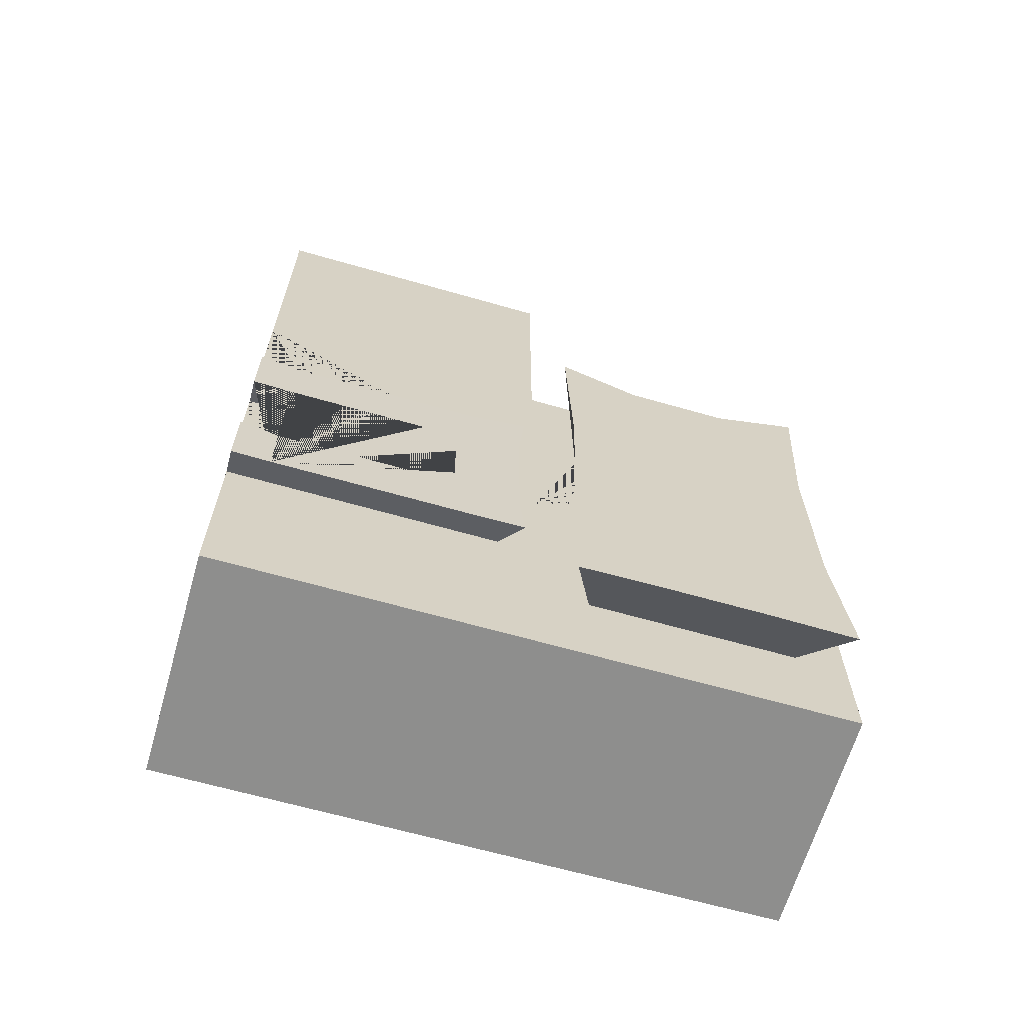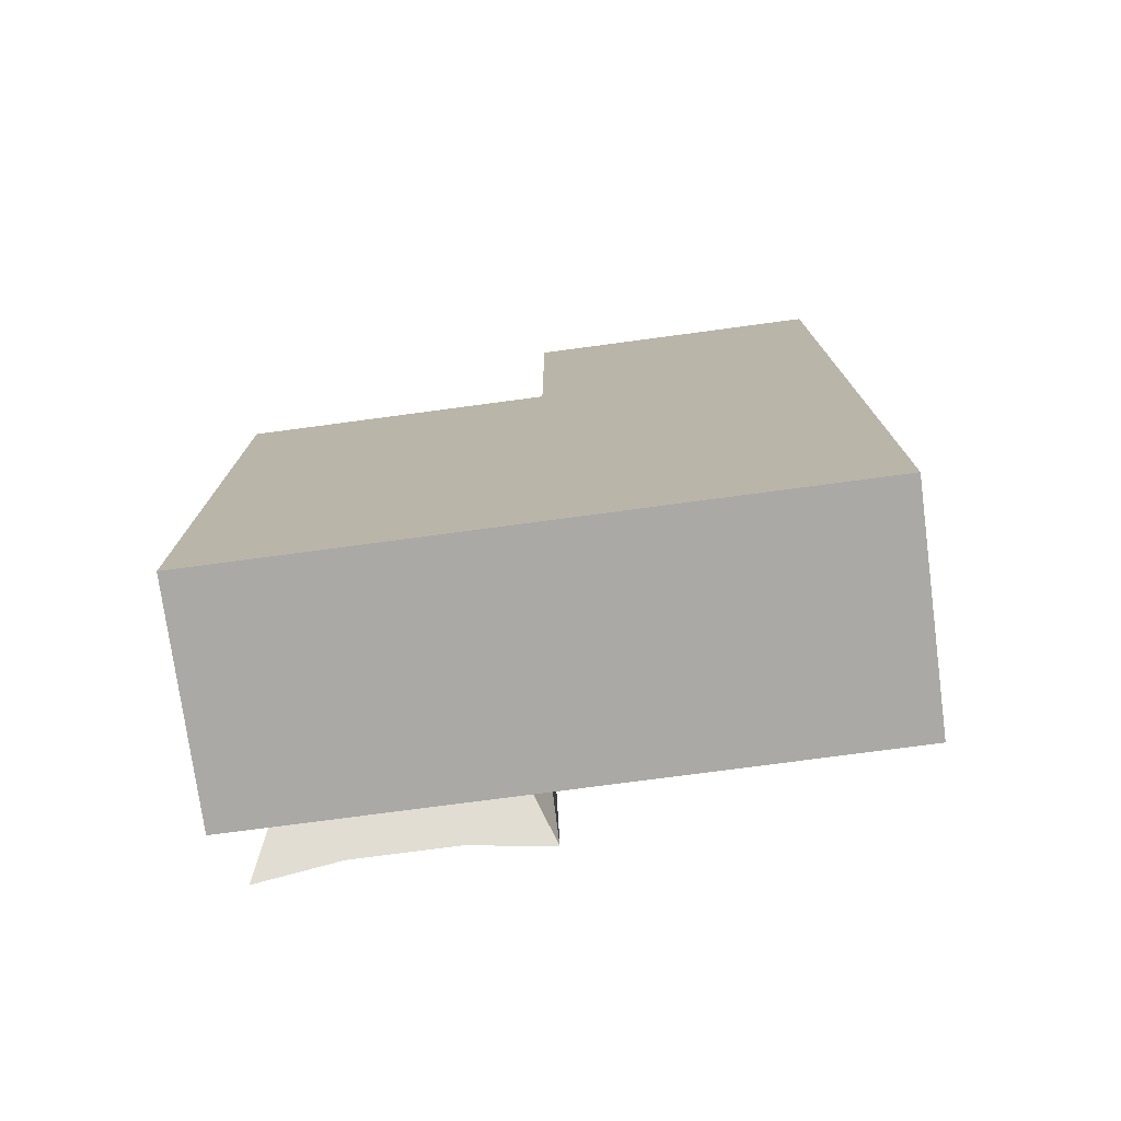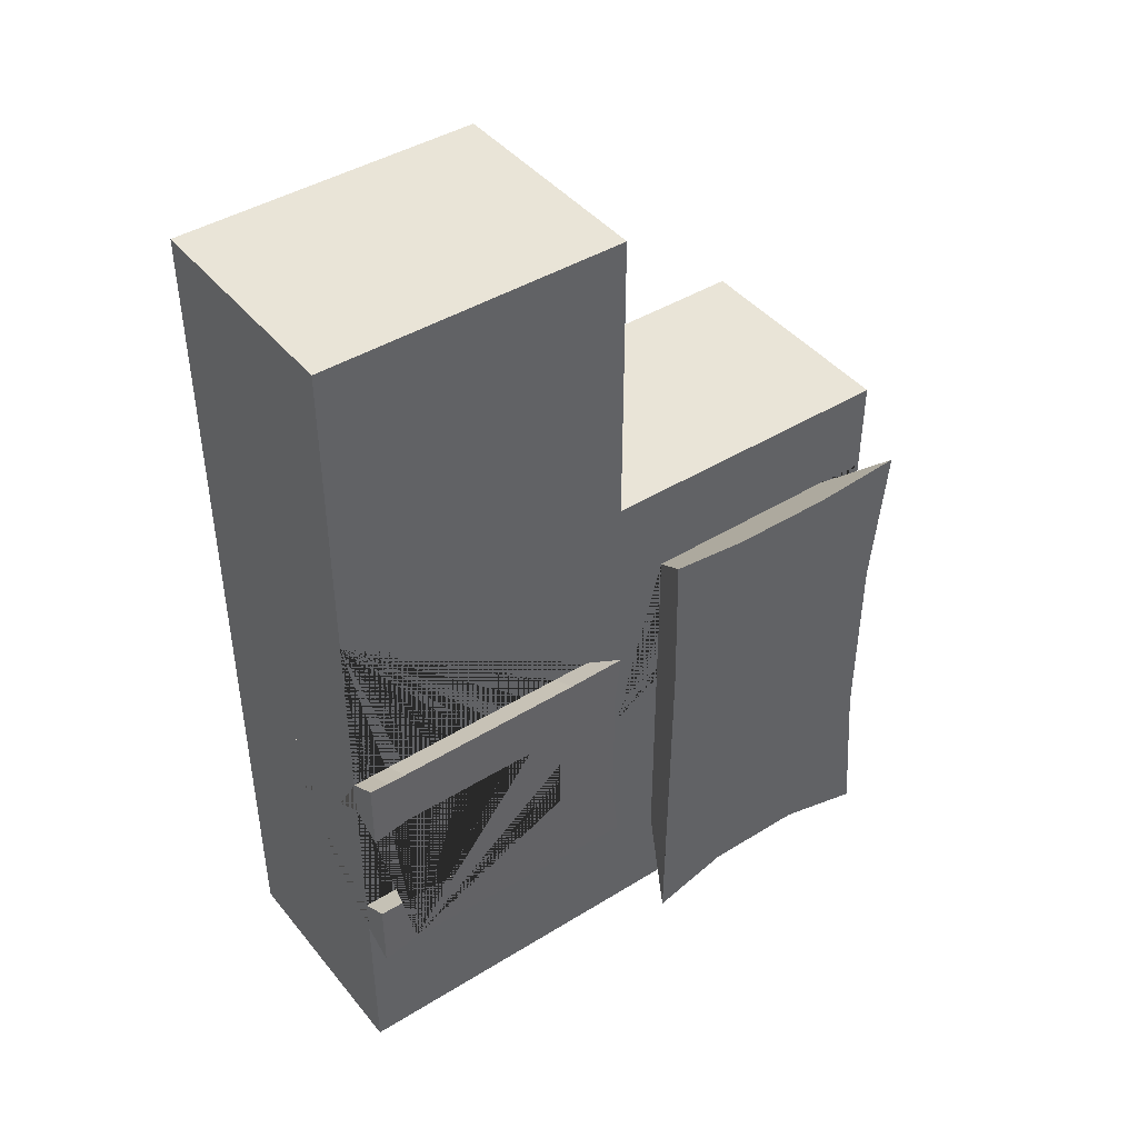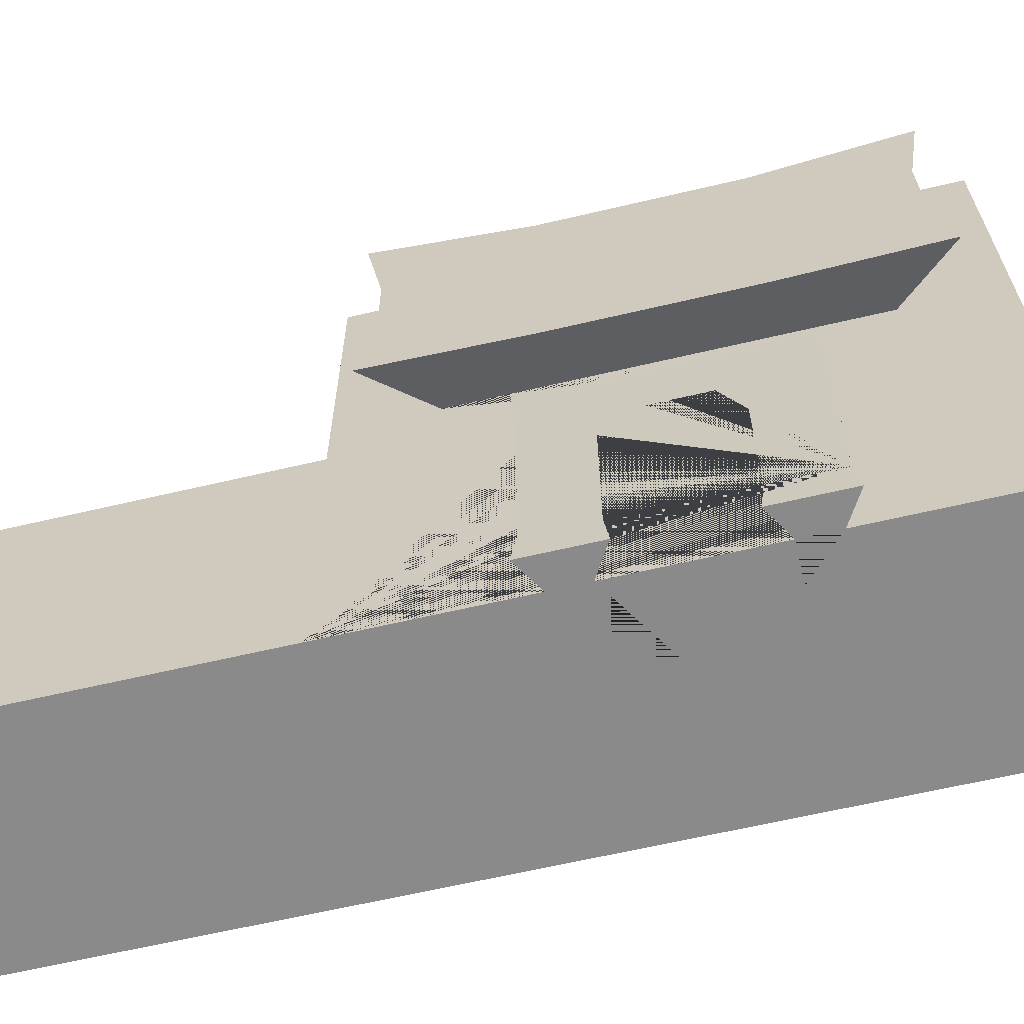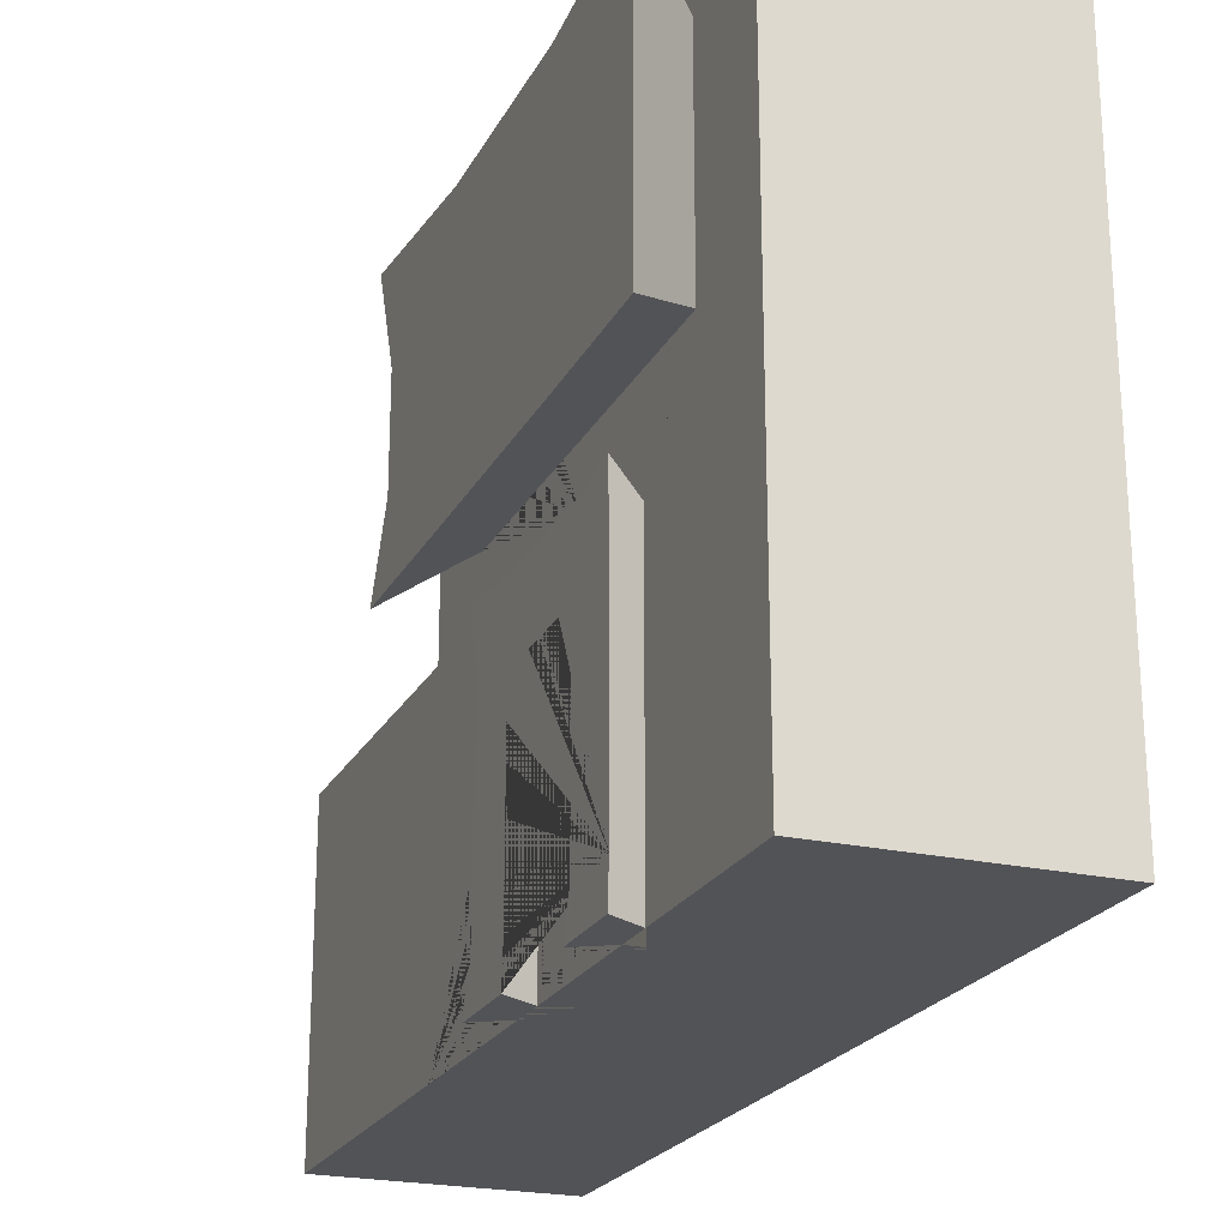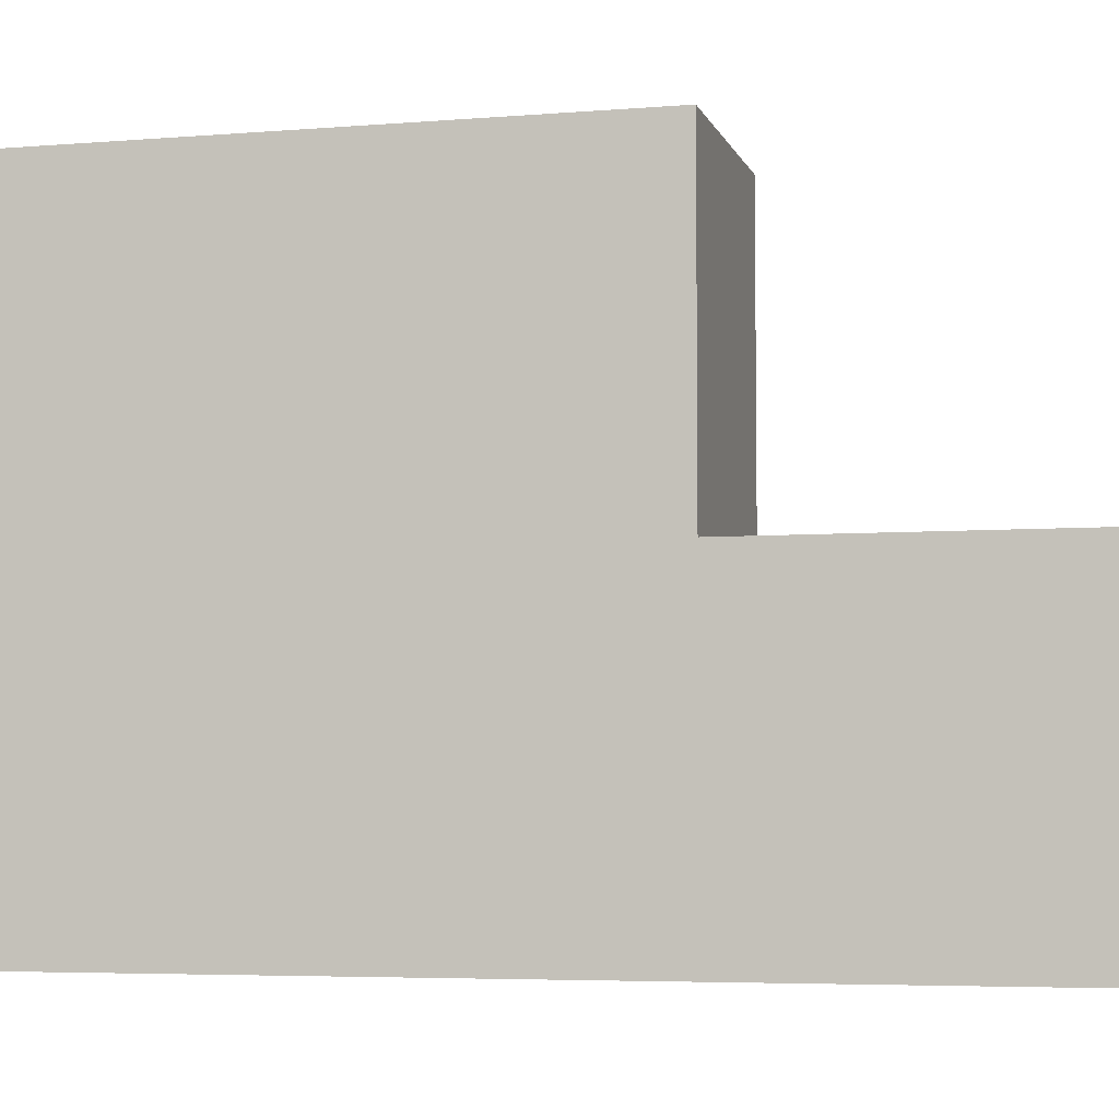
<metadata>
{"format":"obj","ext":"obj","renderer":"f3d","projection":"perspective","resolution":1024,"background":"white","views":[{"elev":-64.9,"azim":73.9,"up":"+Z"},{"elev":-75.6,"azim":-82.4,"up":"+Z"},{"elev":43.3,"azim":53.9,"up":"+Z"},{"elev":-63.5,"azim":103.4,"up":"+Y"},{"elev":-22.5,"azim":158.6,"up":"+Y"},{"elev":-5.1,"azim":-75.6,"up":"+Y"}]}
</metadata>
<code>
o Cube
v 55.23 283.3 -125.9
v 55.23 8.463 -125.9
v 55.23 283.3 132
v 55.23 8.463 132
v -46.85 283.3 -125.9
v -46.85 8.463 -125.9
v -46.85 283.3 132
v -46.85 8.463 132
v 55.23 8.463 -29.18
v 55.23 17.05 35.3
v 55.23 8.463 35.3
v 55.23 111.5 3.06
v 55.23 42.82 -29.18
v 55.23 77.18 -29.18
v 55.23 111.5 -29.18
v 55.23 42.82 35.3
v 55.23 77.18 35.3
v 55.23 111.5 35.3
v 3.264 8.463 35.3
v 3.264 8.463 3.06
v 3.264 8.463 -29.18
v 3.264 111.5 3.06
v 3.264 42.82 -29.18
v 3.264 77.18 -29.18
v 3.264 111.5 -29.18
v 3.264 42.82 35.3
v 3.264 77.18 35.3
v 3.264 111.5 35.3
v 55.23 8.463 -45.3
v 55.23 8.463 51.42
v 55.23 128.7 3.06
v 55.23 42.82 -45.3
v 55.23 77.18 -45.3
v 55.23 111.5 -13.06
v 55.23 111.5 -45.3
v 55.23 25.64 -29.18
v 55.23 60 -29.18
v 55.23 94.35 -29.18
v 55.23 128.7 -29.18
v 55.23 42.82 51.42
v 55.23 77.18 51.42
v 55.23 111.5 19.18
v 55.23 111.5 51.42
v 55.23 25.64 35.3
v 55.23 60 35.3
v 55.23 94.35 35.3
v 55.23 128.7 35.3
v 55.23 128.7 51.42
v 55.23 128.7 19.18
v 55.23 94.35 51.42
v 55.23 60 51.42
v 55.23 25.64 51.42
v 55.23 128.7 -45.3
v 55.23 94.35 -45.3
v 55.23 60 -45.3
v 55.23 25.64 -45.3
v 55.23 128.7 -13.06
v 68.76 8.463 59.52
v 68.76 8.463 27.2
v 67.63 135.2 3.06
v 67.63 105.1 3.06
v 67.63 42.82 -51.38
v 67.63 42.82 -23.1
v 67.63 77.18 -51.38
v 67.63 77.18 -23.1
v 67.63 105.1 -13.06
v 67.63 111.5 -51.38
v 66.95 111.5 -29.18
v 67.63 25.64 -23.1
v 68.76 8.463 -21.08
v 67.63 60 -23.1
v 67.63 94.35 -23.1
v 67.63 135.2 -29.18
v 67.63 105.1 19.18
v 66.95 111.5 35.3
v 67.63 25.64 29.22
v 67.63 60 29.22
v 67.63 42.82 29.22
v 67.63 94.35 29.22
v 67.63 77.18 29.22
v 67.63 135.2 35.3
v 68.76 8.463 -53.41
v 67.63 42.82 57.5
v 67.63 77.18 57.5
v 67.63 111.5 57.5
v 68.76 137.3 59.52
v 67.63 135.2 19.18
v 67.63 94.35 57.5
v 67.63 60 57.5
v 67.63 25.64 57.5
v 68.76 137.3 -53.41
v 67.63 94.35 -51.38
v 67.63 60 -51.38
v 67.63 25.64 -51.38
v 67.63 135.2 -13.06
v 68.19 17.05 58.51
v 55.23 17.05 -29.18
v 55.23 17.05 -45.3
v 68.19 17.05 -22.09
v 68.19 17.05 -52.39
v 55.23 17.05 51.42
v 68.19 17.05 28.21
v -46.85 145.9 132
v -46.85 145.9 -125.9
v 55.23 145.9 -125.9
v 55.23 145.9 132
v 55.23 283.3 3.06
v 55.23 214.6 -125.9
v 55.23 145.9 3.06
v 55.23 283.3 3.06
v 55.23 283.3 132
v 55.23 214.6 -125.9
v 55.23 145.9 -125.9
v 55.23 145.9 132
v 55.23 145.9 3.06
v 55.23 283.3 -125.9
v 55.23 283.3 3.06
v 55.23 283.3 132
v 55.23 214.6 -125.9
v 55.23 145.9 -125.9
v 55.23 214.6 132
v 55.23 145.9 132
v 55.23 145.9 3.06
v 55.23 283.3 -125.9
v 55.23 283.3 3.06
v 55.23 283.3 132
v 55.23 214.6 -125.9
v 55.23 145.9 -125.9
v 55.23 214.6 132
v 55.23 145.9 132
v 55.23 145.9 3.06
v 55.23 283.3 -125.9
v 55.23 283.3 3.06
v 55.23 283.3 132
v 55.23 214.6 -125.9
v 55.23 145.9 -125.9
v 55.23 214.6 132
v 55.23 145.9 132
v 55.23 145.9 3.06
v 55.23 283.3 -125.9
v -12.82 283.3 -125.9
v 21.2 283.3 -125.9
v -46.85 237.5 -125.9
v -46.85 191.7 -125.9
v 55.23 191.7 -125.9
v 55.23 168.8 -125.9
v -12.82 145.9 -125.9
v 21.2 145.9 -125.9
v 55.23 260.4 -125.9
v 55.23 237.5 -125.9
v 55.23 260.4 3.06
v 55.23 168.8 3.06
v 55.23 214.6 89.03
v 55.23 214.6 -82.92
v 55.23 283.3 46.05
v 55.23 283.3 89.03
v 55.23 191.7 -125.9
v 55.23 168.8 -125.9
v 55.23 191.7 132
v 55.23 168.8 132
v 55.23 145.9 46.05
v 55.23 145.9 89.03
v 55.23 283.3 -82.92
v 55.23 283.3 -39.93
v 55.23 260.4 -125.9
v 55.23 237.5 -125.9
v 55.23 260.4 132
v 55.23 237.5 132
v 55.23 145.9 -82.92
v 55.23 145.9 -39.93
v 55.23 168.8 -39.93
v 55.23 168.8 -82.92
v 55.23 191.7 -82.92
v 55.23 168.8 89.03
v 55.23 191.7 89.03
v 55.23 168.8 46.05
v 55.23 237.5 89.03
v 55.23 260.4 89.03
v 55.23 260.4 46.05
v 55.23 260.4 -39.93
v 55.23 237.5 -82.92
v 55.23 260.4 -82.92
v 80.94 270.9 3.06
v 80.94 158.3 3.06
v 80.94 214.6 108.7
v 80.94 214.6 -102.6
v 80.94 158.3 -39.93
v 80.94 191.7 -102.6
v 83.63 154.8 -109.2
v 80.94 191.7 108.7
v 83.63 154.8 115.3
v 80.94 158.3 46.05
v 80.94 237.5 108.7
v 83.63 274.4 115.3
v 80.94 270.9 46.05
v 80.94 270.9 -39.93
v 80.94 237.5 -102.6
v 83.63 274.4 -109.2
v 4.192 8.463 132
v 55.23 77.18 132
v -46.85 77.18 132
v 4.192 145.9 132
v 4.192 8.463 267.4
v 55.23 8.463 267.4
v 55.23 77.18 267.4
v -46.85 77.18 267.4
v -46.85 145.9 267.4
v 4.192 145.9 267.4
v -46.85 8.463 267.4
v 55.23 145.9 267.4
v 4.192 77.18 267.4
f 116 142 141 5 7 111 110
f 114 111 7 103 202
f 103 7 5 143 144 104
f 20 19 11 30 29 9 21
f 104 144 143 5 141 142 116 149 150 112 145 146 113 148 147
f 9 97 36 13 37 14 38 15 25 24 23 21
f 101 30 58 96
f 15 34 12 42 18 28 22 25
f 26 19 20 21 23 24 25 22 28 27
f 48 43 85 86
f 41 51 89 84
f 18 42 74 75
f 51 40 83 89
f 15 38 72 68
f 30 11 59 58
f 6 2 29 30 4 199 8
f 34 15 68 66
f 40 52 90 83
f 46 18 75 79
f 50 41 84 88
f 9 29 82 70
f 43 50 88 85
f 49 47 48 86 81 87 60 95 73 91 53 39 57 31
f 52 101 96 90
f 4 30 101 52 40 51 41 50 43 48 47 49 31 57 39 53 35 54 33 55 32 56 98 29 2 113 115 114 200
f 6 104 147 148 113 2
f 8 201 103 104 6
f 202 103 207 208
f 118 107 110 111
f 108 120 113 146 145 112
f 109 122 114 115
f 107 124 116 110
f 124 108 112 150 149 116
f 121 126 118 111 114 122 130
f 120 109 115 113
f 126 117 107 118
f 119 128 120 108
f 123 130 122 109
f 117 132 124 107
f 132 119 108 124
f 128 123 109 120
f 134 125 117 126
f 127 136 128 119
f 138 129 121 130
f 131 138 130 123
f 125 140 132 117
f 140 127 119 132
f 129 134 126 121
f 136 131 123 128
f 3 156 155 133 125 134
f 135 157 158 105 136 127
f 106 160 159 137 129 138
f 139 161 162 106 138 131
f 133 164 163 1 140 125
f 1 165 166 135 127 140
f 137 168 167 3 134 129
f 105 169 170 139 131 136
f 94 62 93 64 92 67 91 73 95 60 87 81 86 85 88 84 89 83 90 96 58 59 102 76 78 77 80 79 75 74 61 66 68 72 65 71 63 69 99 70 82 100
f 165 1 163 164 133 155 156 178 179 151 180 182 181 154 173 172 158 157 135 166
f 181 182 198 197 186 188 189 172 173 154
f 153 175 174 191 190 185 193 194 178 177
f 171 172 189 187 184 192 191 174 176 152
f 192 184 187 189 188 186 197 198 196 183 195 194 193 185 190 191
f 139 170 169 105 158 172 171 152 176 174 175 153 177 178 156 3 167 168 137 159 160 106 162 161
f 179 178 194 195 183 196 198 182 180 151
f 55 33 54 35 53 91 67 92 64 93 62 94 100 82 29 98 56 32
f 17 45 16 44 10 11 19 26 27 28 18 46
f 42 12 34 66 61 74
f 38 14 37 13 36 97 9 70 99 69 63 71 65 72
f 10 44 16 45 17 46 79 80 77 78 76 102 59 11
f 199 4 204 203
f 114 202 208 210
f 4 200 205 204
f 211 208 207 206
f 203 211 206 209
f 204 205 211 203
f 205 210 208 211
f 200 114 210 205
f 103 201 206 207
f 201 8 209 206
f 8 199 203 209

</code>
